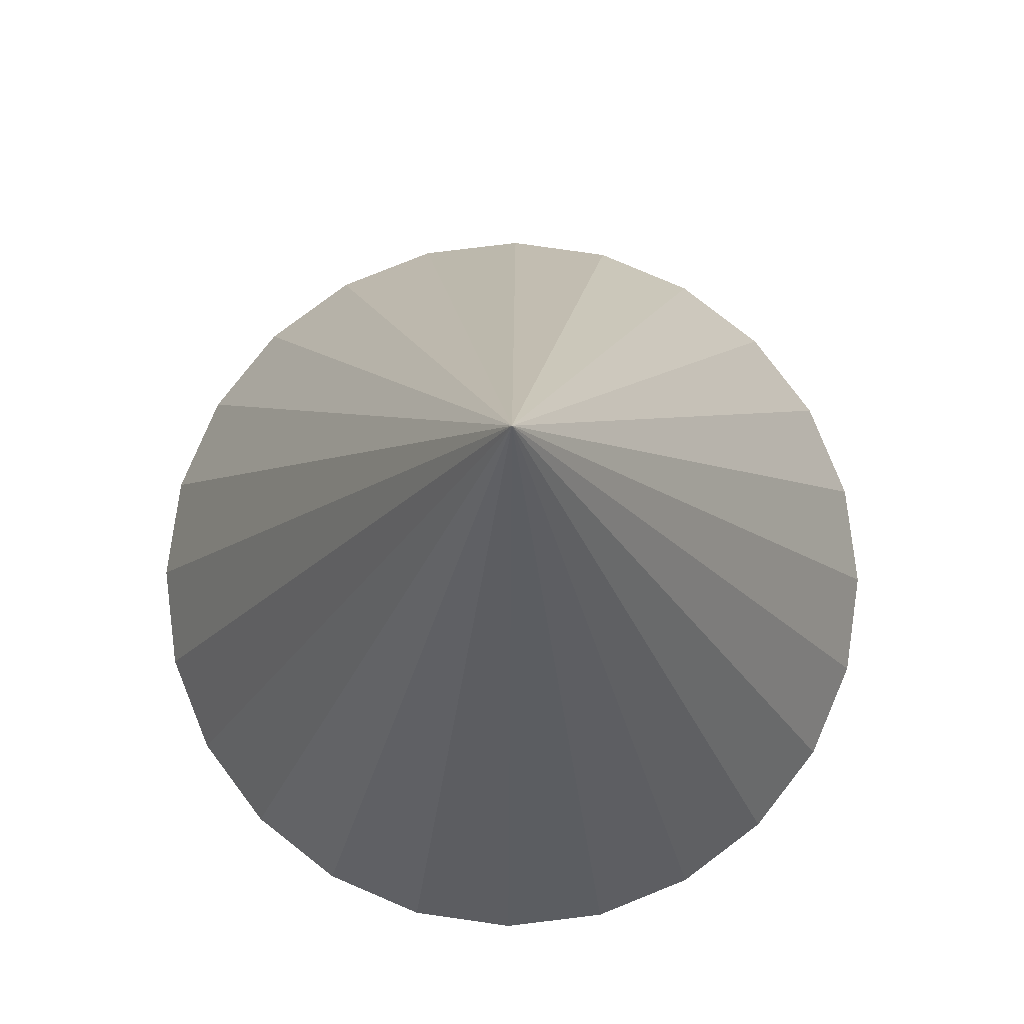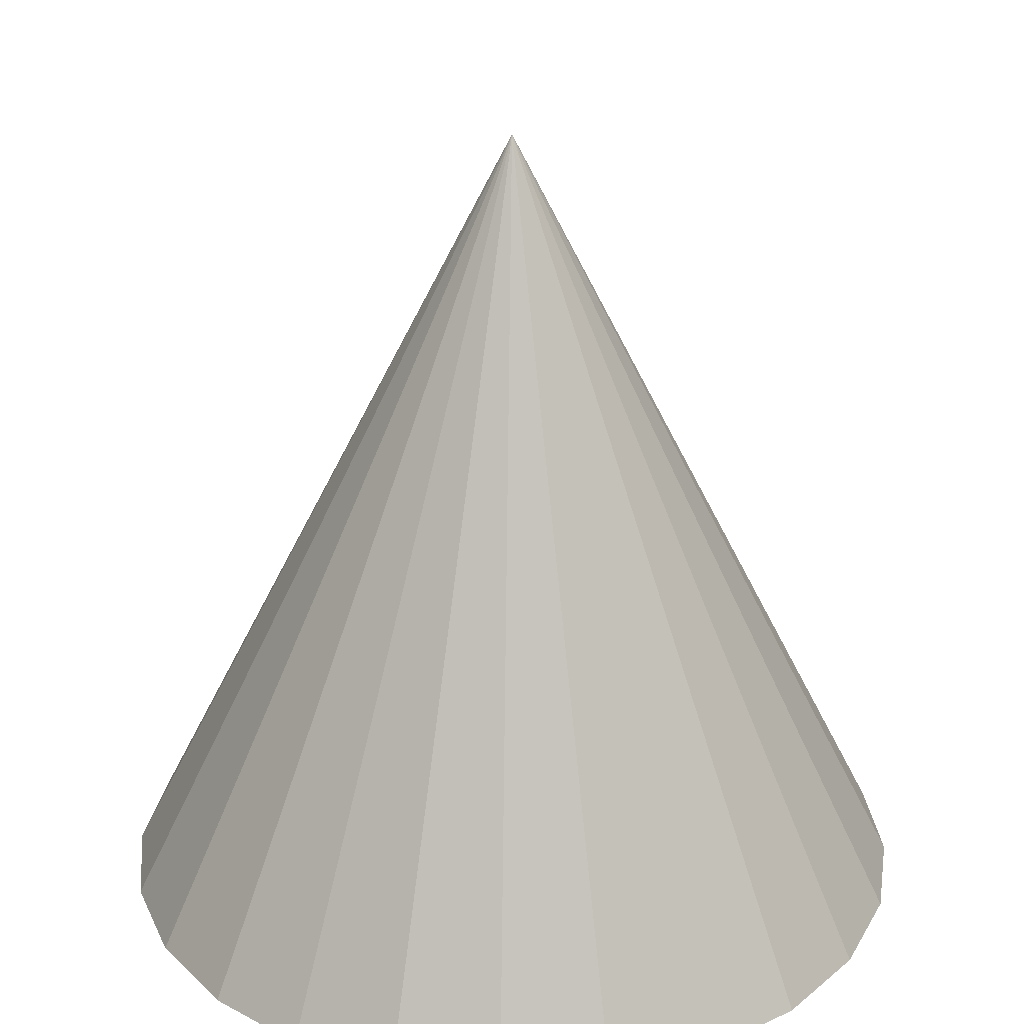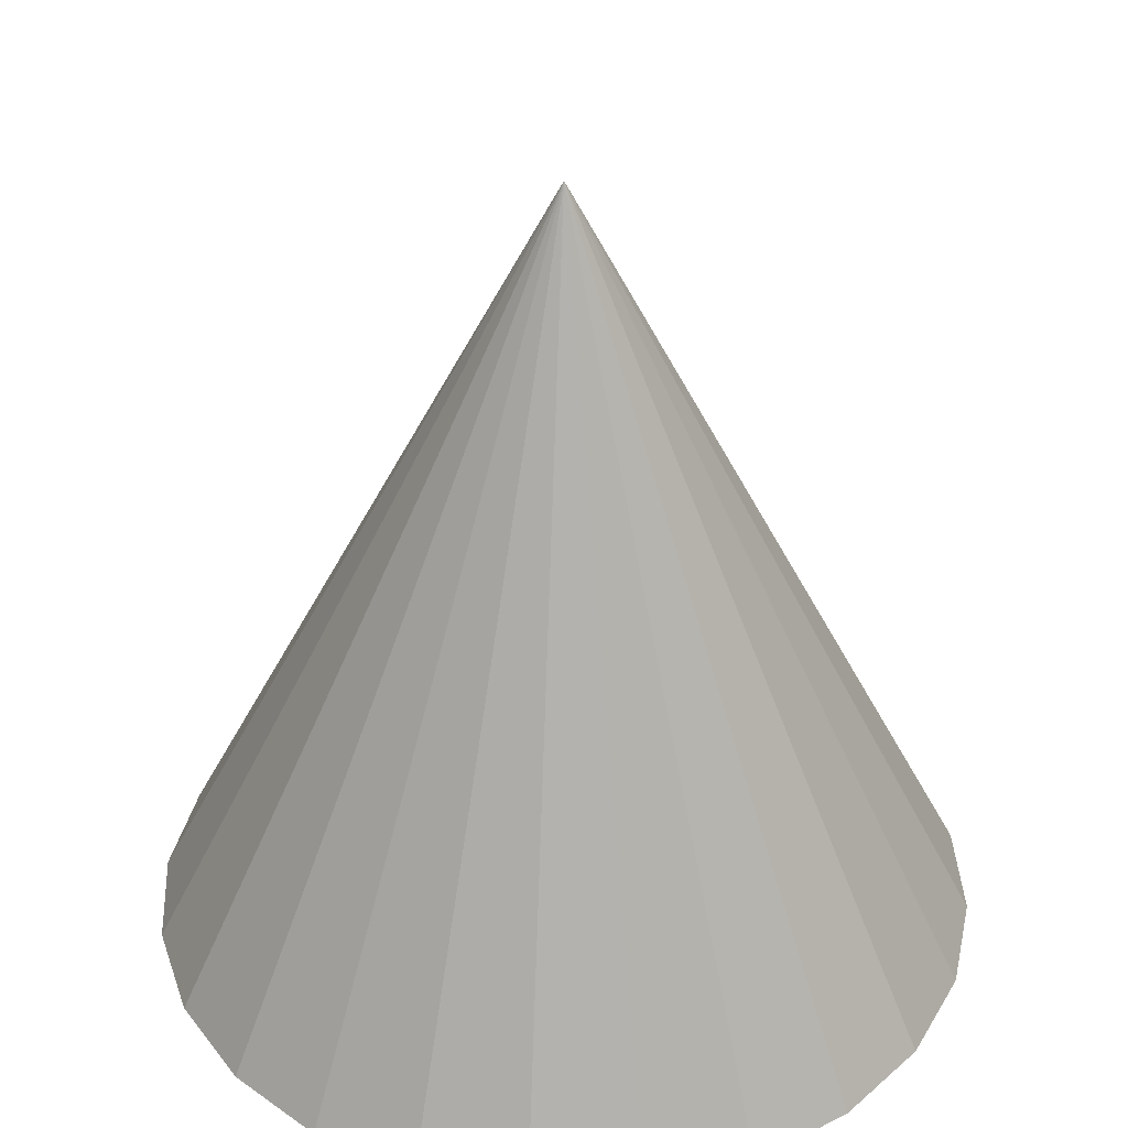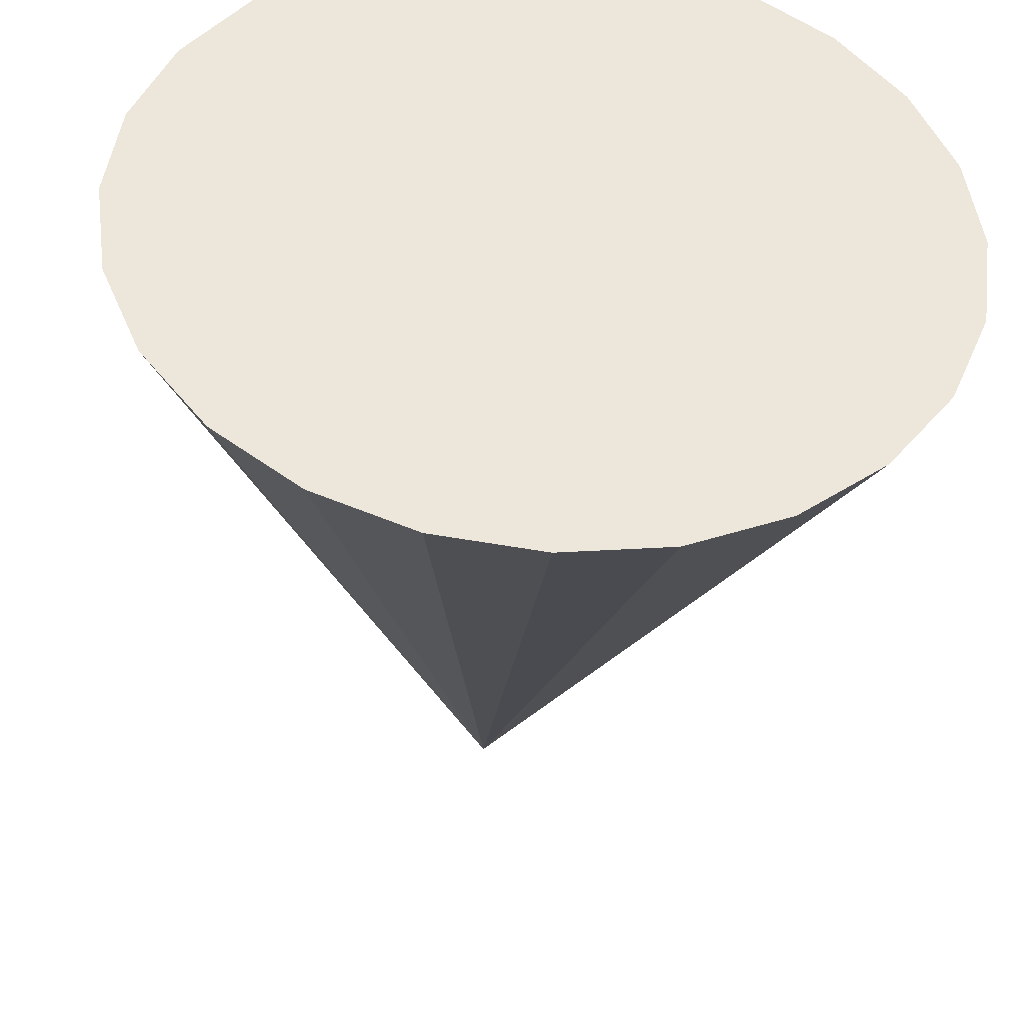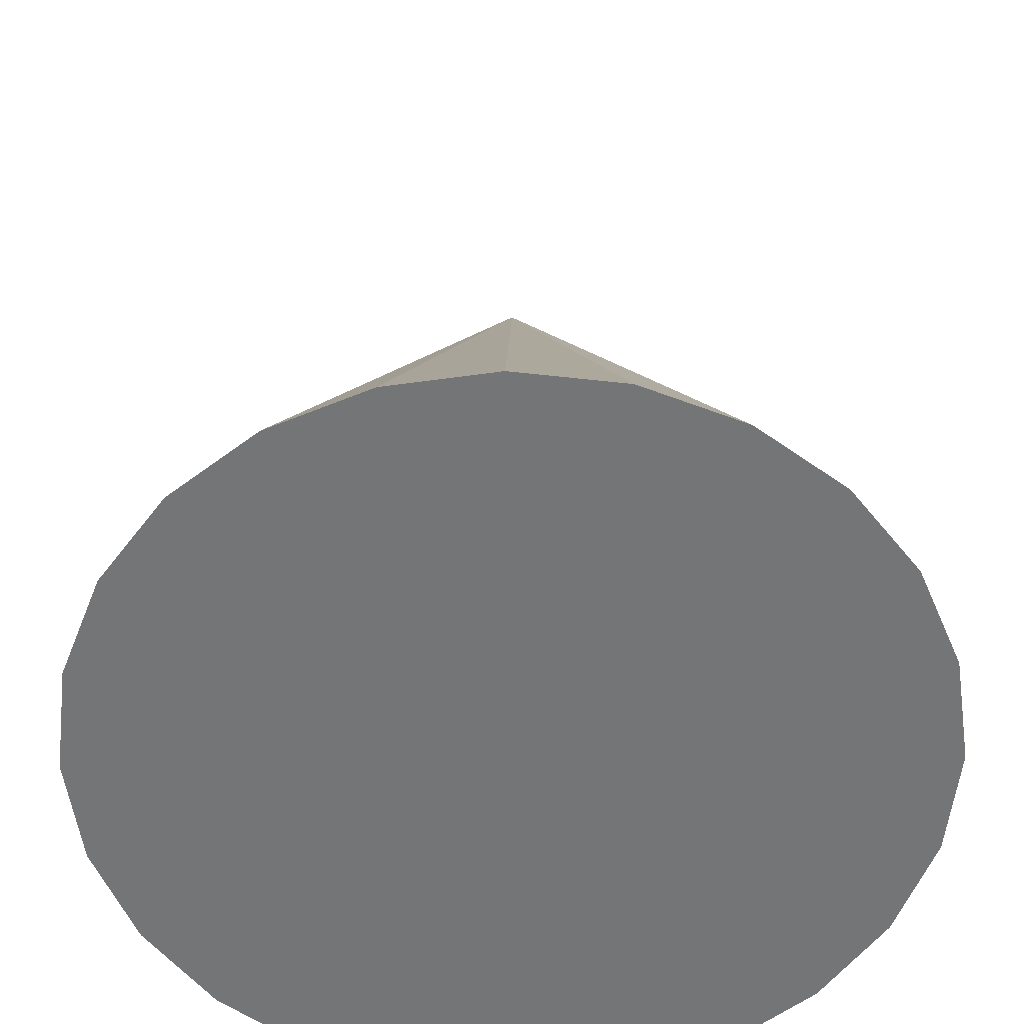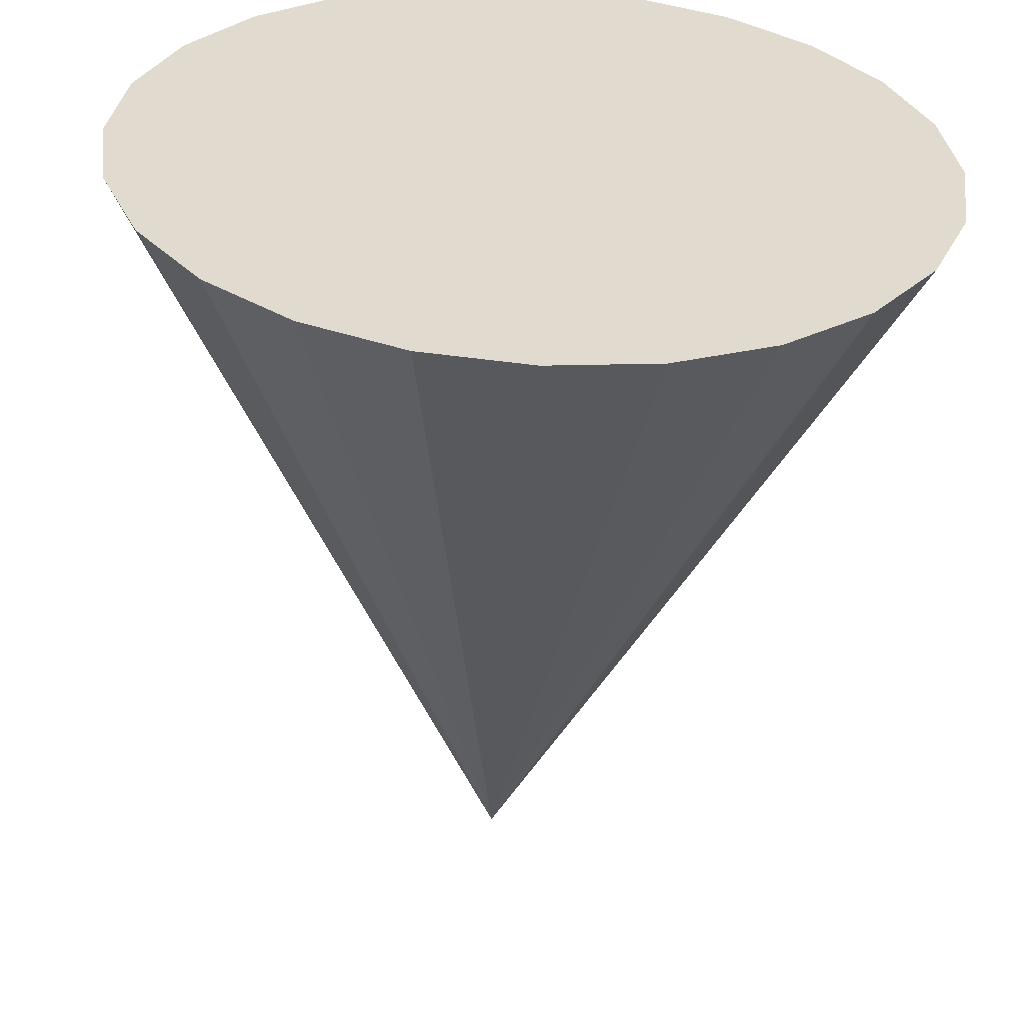
<metadata>
{"format":"obj","ext":"obj","renderer":"f3d","projection":"perspective","resolution":1024,"background":"white","views":[{"elev":79.3,"azim":30.6,"up":"+Y"},{"elev":27.5,"azim":61.6,"up":"+Y"},{"elev":37.0,"azim":19.6,"up":"+Y"},{"elev":-41.8,"azim":-4.6,"up":"+Z"},{"elev":-56.5,"azim":-149.2,"up":"+Y"},{"elev":-57.0,"azim":-3.2,"up":"+Z"}]}
</metadata>
<code>
o cone.obj
g default
v -7.655e-12 -0.5 -0.5
v -0.1294 -0.5 -0.483
v -0.25 -0.5 -0.433
v -0.3536 -0.5 -0.3536
v -0.433 -0.5 -0.25
v -0.483 -0.5 -0.1294
v -0.5 -0.5 -0
v -0.483 -0.5 0.1294
v -0.433 -0.5 0.25
v -0.3536 -0.5 0.3536
v -0.25 -0.5 0.433
v -0.1294 -0.5 0.483
v -7.655e-12 -0.5 0.5
v 0.1294 -0.5 0.483
v 0.25 -0.5 0.433
v 0.3536 -0.5 0.3536
v 0.433 -0.5 0.25
v 0.483 -0.5 0.1294
v 0.5 -0.5 -0
v 0.483 -0.5 -0.1294
v 0.433 -0.5 -0.25
v 0.3536 -0.5 -0.3536
v 0.25 -0.5 -0.433
v 0.1294 -0.5 -0.483
v 7.655e-12 0.5 -0
g Default
f 2 1 24
f 2 24 3
f 3 24 23
f 3 23 4
f 4 23 22
f 4 22 5
f 5 22 6
f 22 21 6
f 6 21 20
f 6 20 7
f 7 20 8
f 8 20 9
f 9 20 10
f 20 19 10
f 19 18 10
f 18 17 10
f 10 17 16
f 10 16 11
f 11 16 12
f 16 15 12
f 12 14 13
f 15 14 12
f 25 1 2
f 25 2 3
f 25 3 4
f 25 4 5
f 25 5 6
f 25 6 7
f 25 7 8
f 25 8 9
f 25 9 10
f 25 10 11
f 25 11 12
f 25 12 13
f 14 25 13
f 15 25 14
f 16 25 15
f 17 25 16
f 18 25 17
f 19 25 18
f 20 25 19
f 21 25 20
f 22 25 21
f 23 25 22
f 24 25 23
f 1 25 24

</code>
